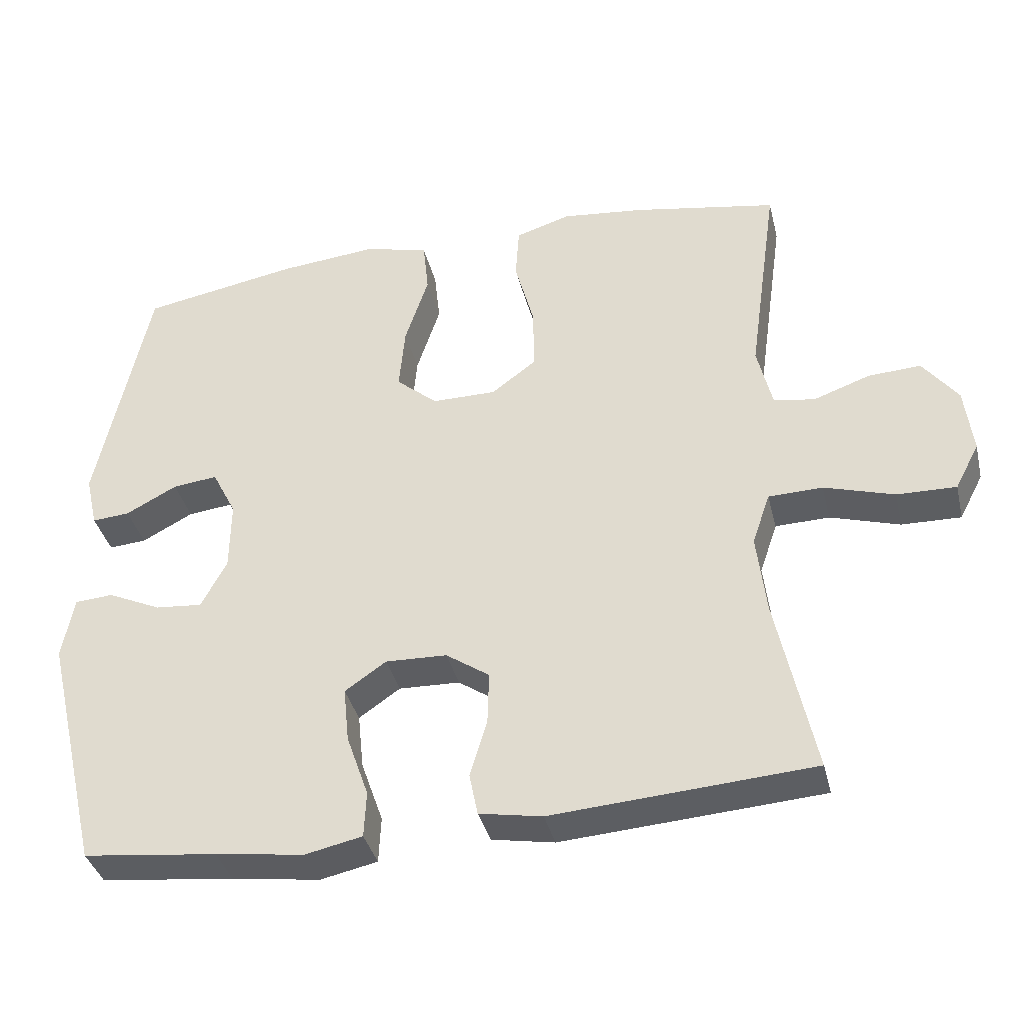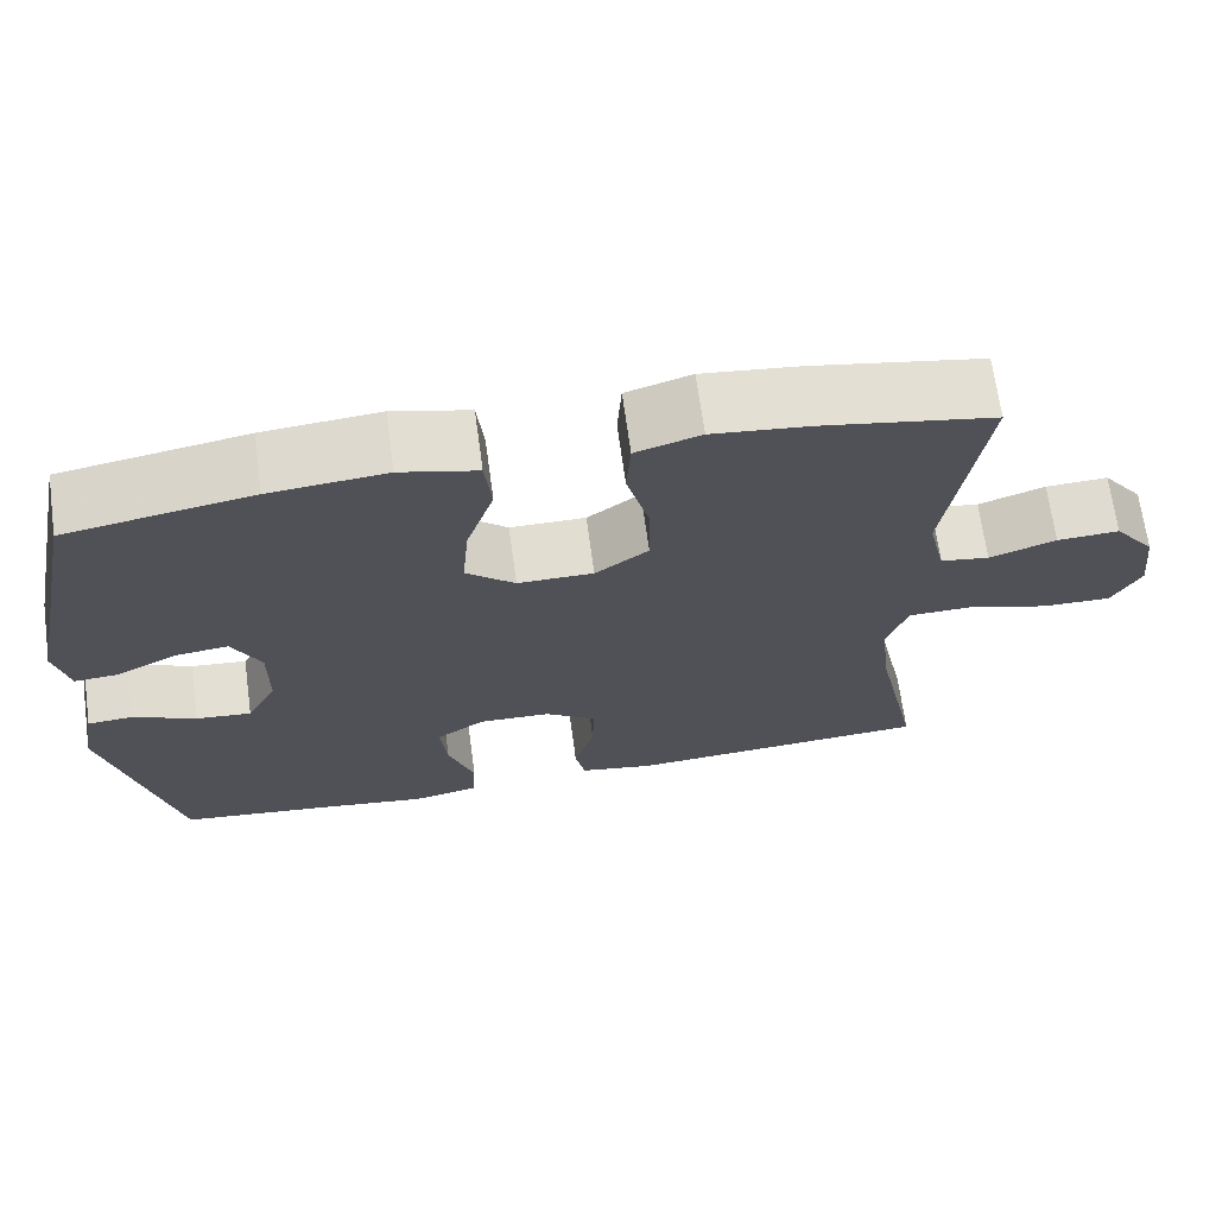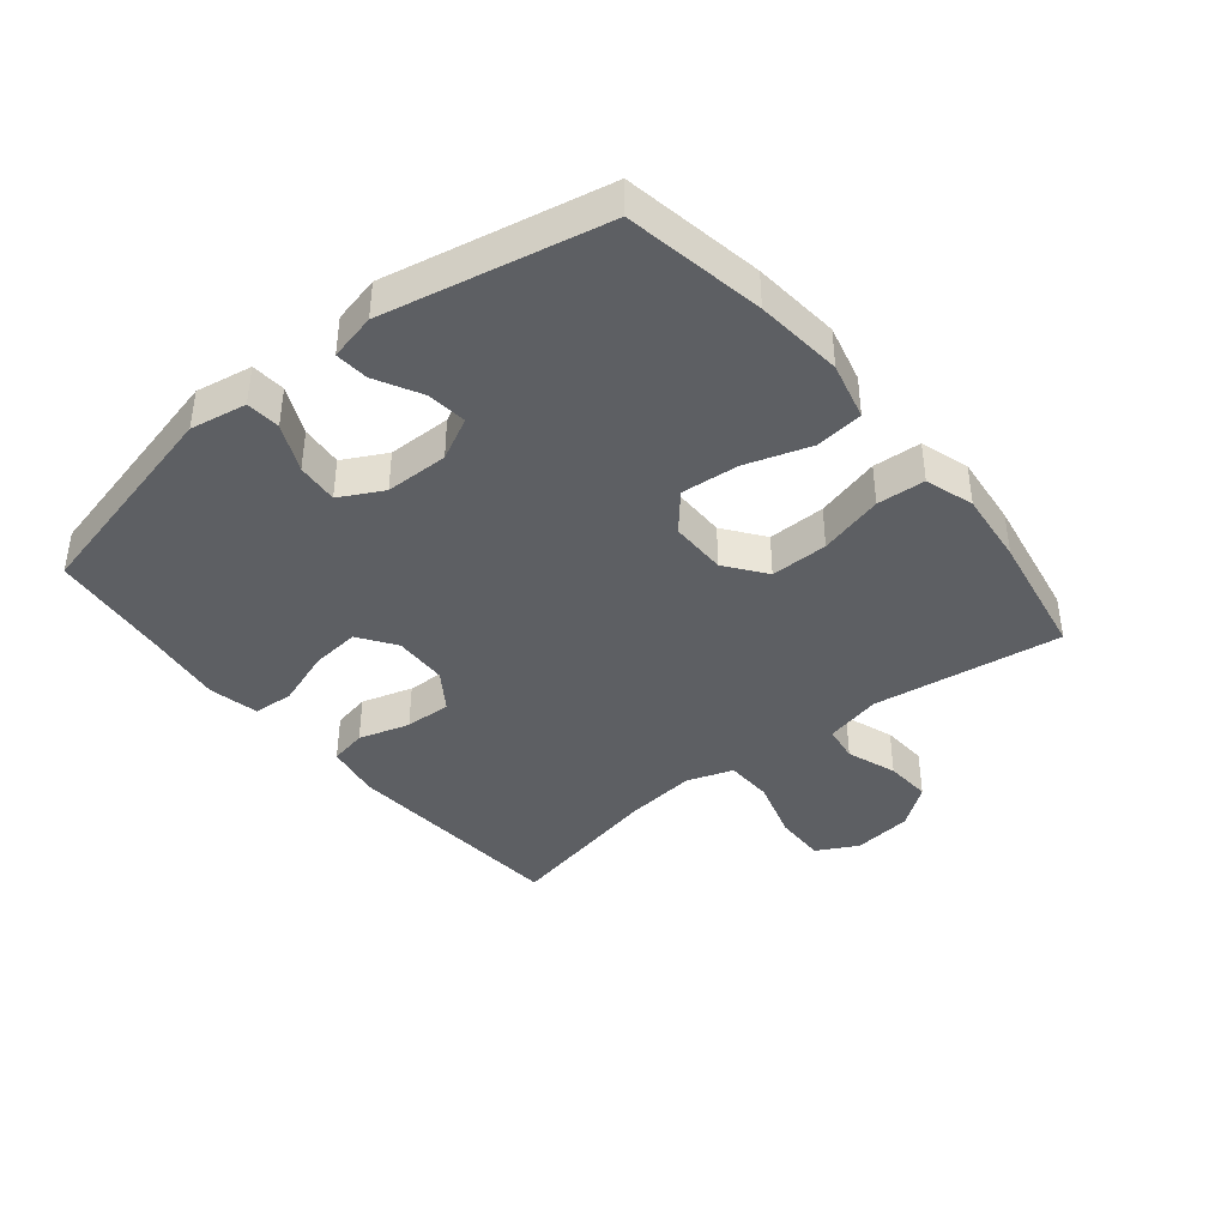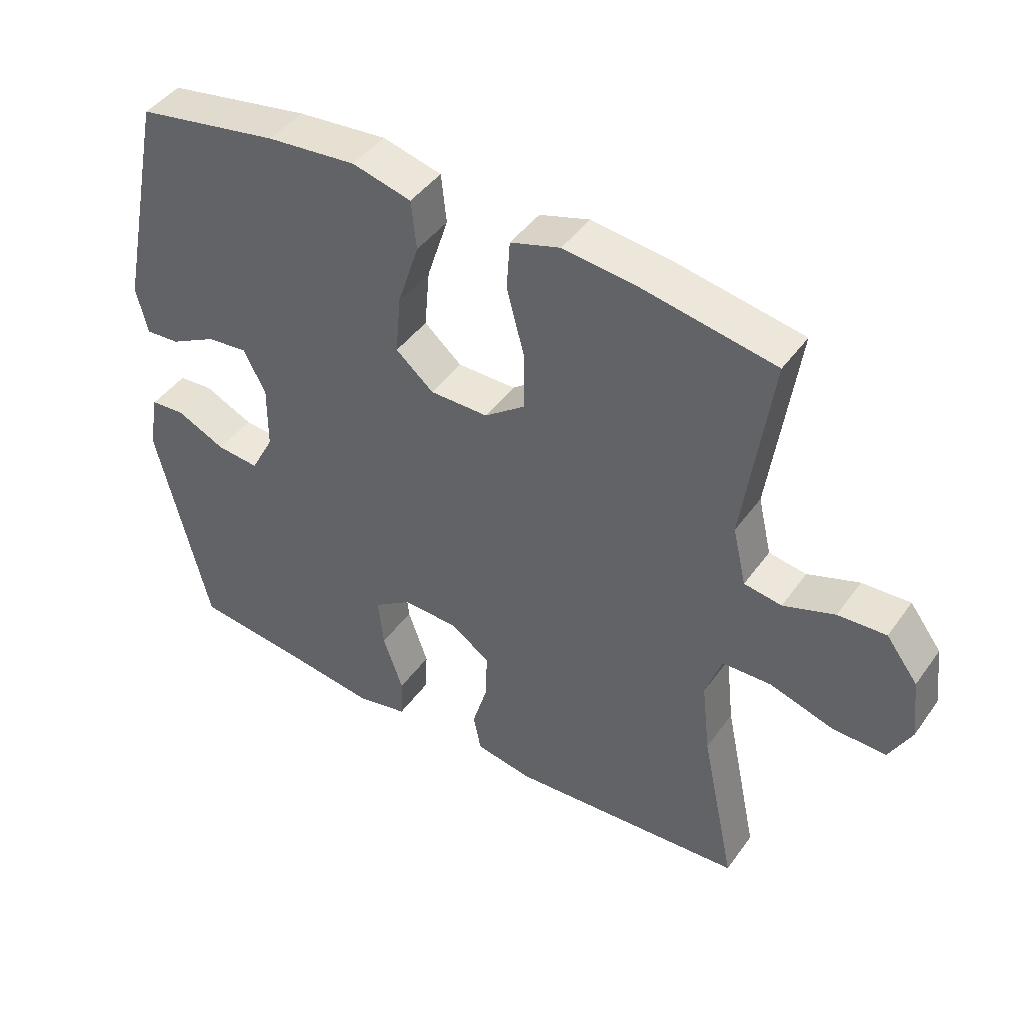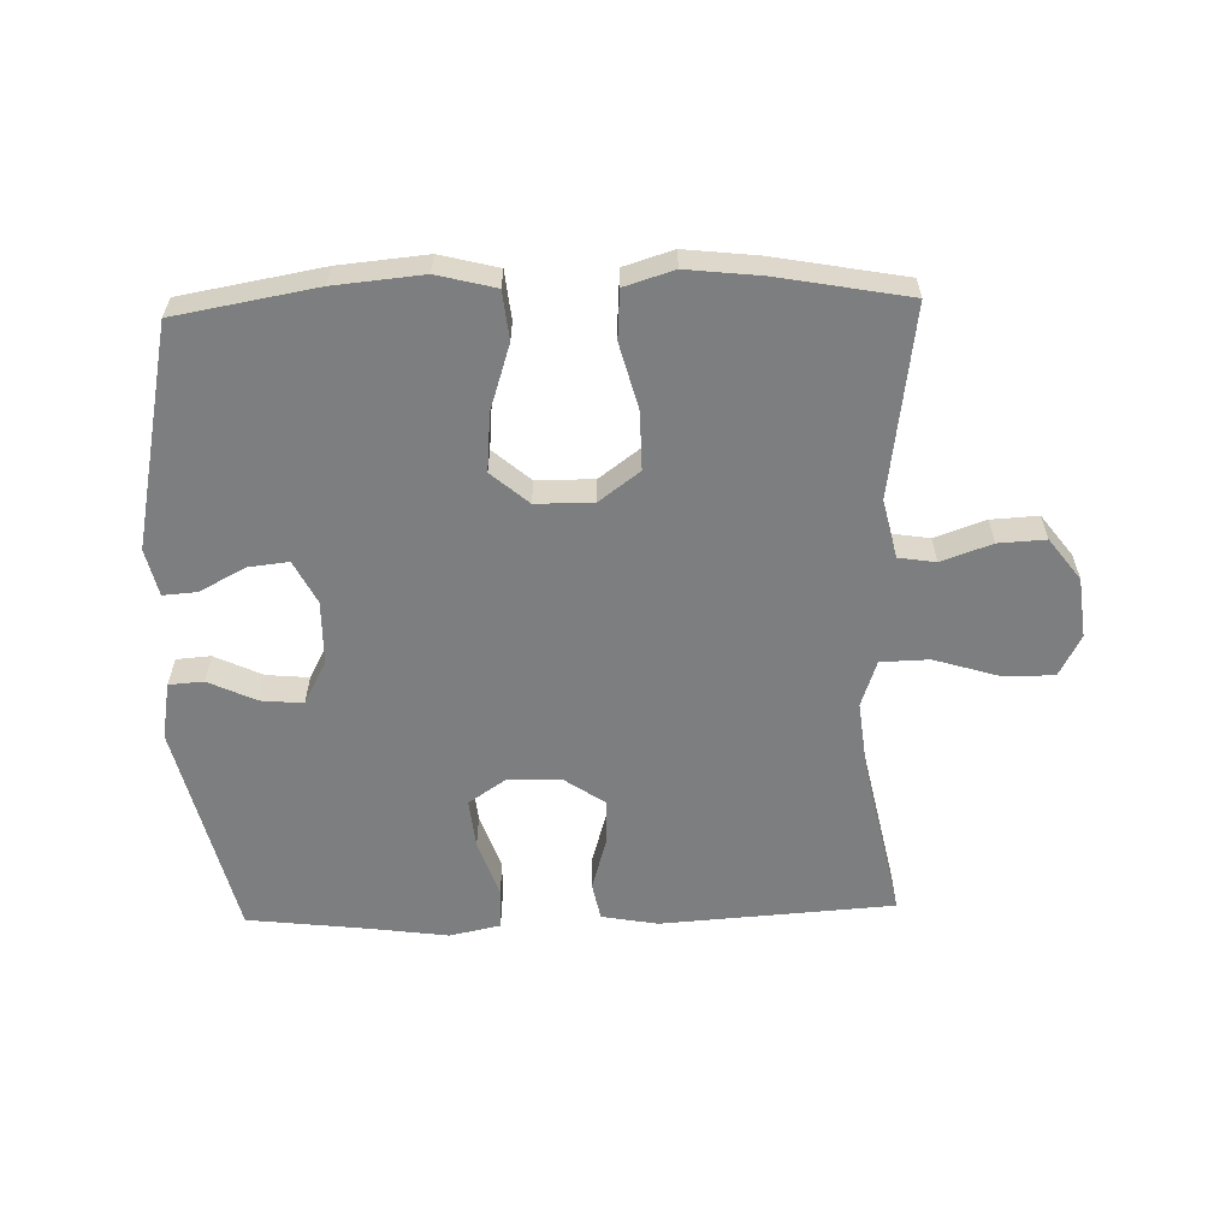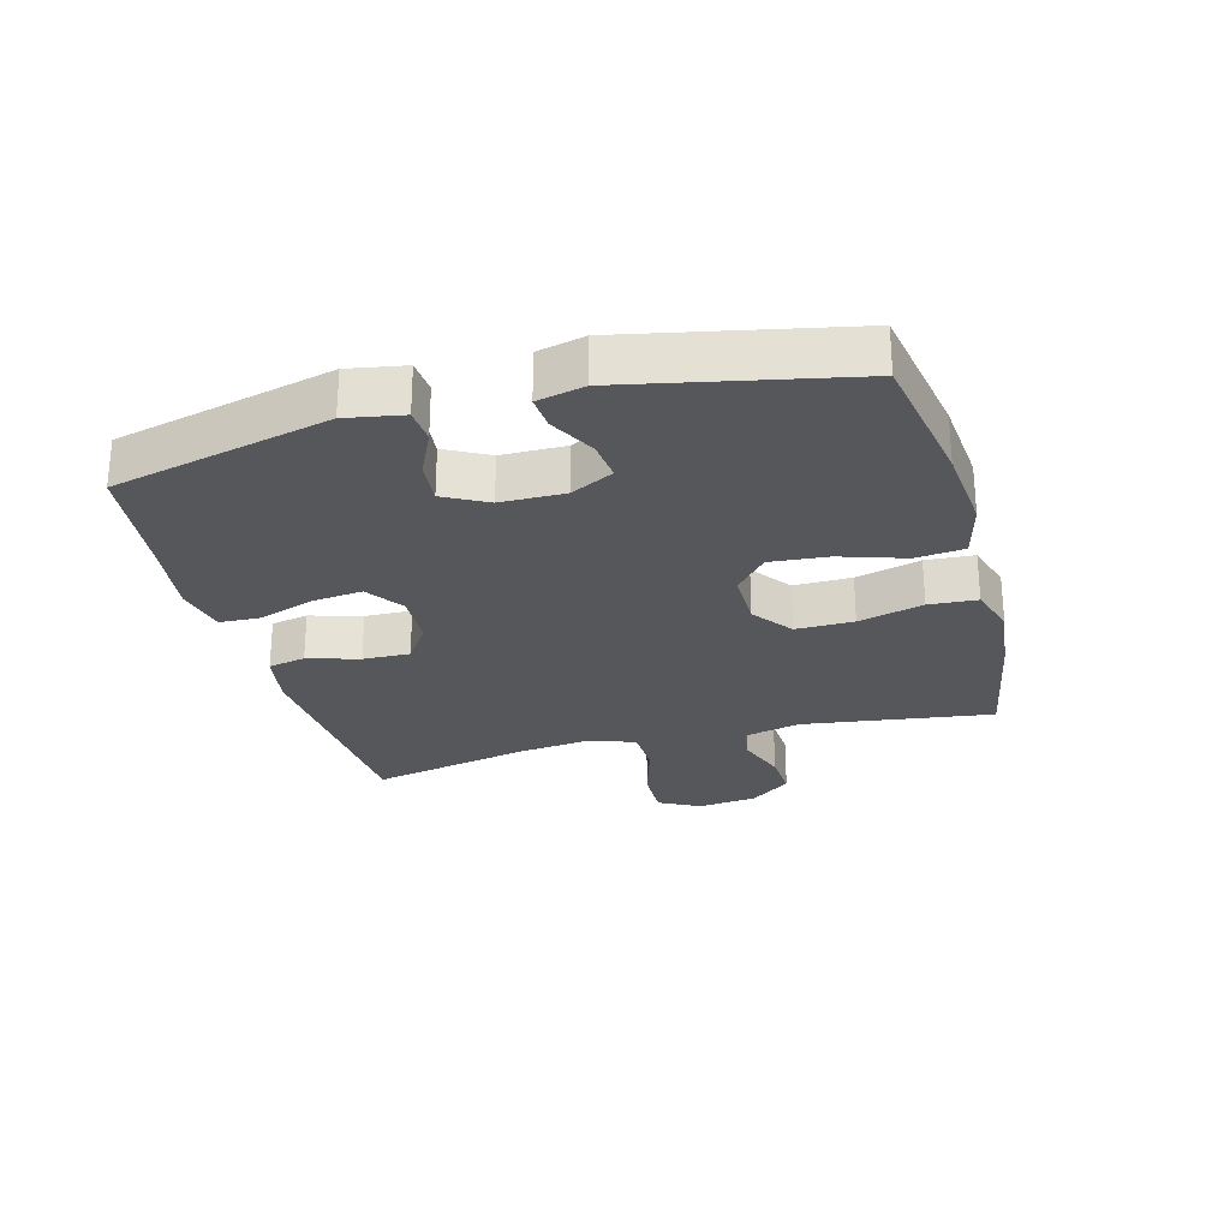
<metadata>
{"format":"obj","ext":"obj","renderer":"f3d","projection":"perspective","resolution":1024,"background":"white","views":[{"elev":-37.6,"azim":13.5,"up":"+Z"},{"elev":68.5,"azim":-7.8,"up":"+Z"},{"elev":-40.3,"azim":-50.8,"up":"+Y"},{"elev":44.2,"azim":33.2,"up":"+Z"},{"elev":-59.3,"azim":1.6,"up":"+Y"},{"elev":-26.5,"azim":-74.8,"up":"+Y"}]}
</metadata>
<code>
v 0.5 0.07 0.5
v 0.458 0.07 0.201
v 0.479 0.07 0.111
v 0.537 0.07 0.102
v 0.616 0.07 0.13
v 0.69 0.07 0.134
v 0.739 0.07 0.069
v 0.75 0.07 -0.025
v 0.716 0.07 -0.09
v 0.633 0.07 -0.088
v 0.535 0.07 -0.058
v 0.459 0.07 -0.06
v 0.434 0.07 -0.133
v 0.447 0.07 -0.247
v 0.5 0.07 -0.5
v 0.135 0.07 -0.525
v 0.047 0.07 -0.509
v 0.035 0.07 -0.45
v 0.059 0.07 -0.369
v 0.061 0.07 -0.295
v 0 0.07 -0.253
v -0.086 0.07 -0.25
v -0.144 0.07 -0.29
v -0.136 0.07 -0.368
v -0.105 0.07 -0.457
v -0.108 0.07 -0.522
v -0.188 0.07 -0.539
v -0.312 0.07 -0.522
v -0.5 0.07 -0.5
v -0.581 0.07 -0.159
v -0.565 0.07 -0.07
v -0.511 0.07 -0.066
v -0.436 0.07 -0.101
v -0.37 0.07 -0.107
v -0.334 0.07 -0.039
v -0.333 0.07 0.061
v -0.367 0.07 0.128
v -0.43 0.07 0.121
v -0.502 0.07 0.083
v -0.555 0.07 0.079
v -0.572 0.07 0.153
v -0.5 0.07 0.5
v -0.28 0.07 0.539
v -0.142 0.07 0.552
v -0.051 0.07 0.529
v -0.043 0.07 0.453
v -0.076 0.07 0.351
v -0.084 0.07 0.26
v -0.026 0.07 0.21
v 0.064 0.07 0.21
v 0.127 0.07 0.257
v 0.126 0.07 0.348
v 0.099 0.07 0.45
v 0.104 0.07 0.526
v 0.181 0.07 0.55
v 0.297 0.07 0.537
v 0.5 0 0.5
v 0.458 0 0.201
v 0.479 0 0.111
v 0.537 0 0.102
v 0.616 0 0.13
v 0.69 0 0.134
v 0.739 0 0.069
v 0.75 0 -0.025
v 0.716 0 -0.09
v 0.633 0 -0.088
v 0.535 0 -0.058
v 0.459 0 -0.06
v 0.434 0 -0.133
v 0.447 0 -0.247
v 0.5 0 -0.5
v 0.135 0 -0.525
v 0.047 0 -0.509
v 0.035 0 -0.45
v 0.059 0 -0.369
v 0.061 0 -0.295
v 0 0 -0.253
v -0.086 0 -0.25
v -0.144 0 -0.29
v -0.136 0 -0.368
v -0.105 0 -0.457
v -0.108 0 -0.522
v -0.188 0 -0.539
v -0.312 0 -0.522
v -0.5 0 -0.5
v -0.581 0 -0.159
v -0.565 0 -0.07
v -0.511 0 -0.066
v -0.436 0 -0.101
v -0.37 0 -0.107
v -0.334 0 -0.039
v -0.333 0 0.061
v -0.367 0 0.128
v -0.43 0 0.121
v -0.502 0 0.083
v -0.555 0 0.079
v -0.572 0 0.153
v -0.5 0 0.5
v -0.28 0 0.539
v -0.142 0 0.552
v -0.051 0 0.529
v -0.043 0 0.453
v -0.076 0 0.351
v -0.084 0 0.26
v -0.026 0 0.21
v 0.064 0 0.21
v 0.127 0 0.257
v 0.126 0 0.348
v 0.099 0 0.45
v 0.104 0 0.526
v 0.181 0 0.55
v 0.297 0 0.537
f 55 56 1 2
f 52 53 54 55
f 51 52 55 2
f 50 51 2 3
f 49 50 3
f 44 45 46 47
f 44 47 48
f 43 44 48
f 42 43 48
f 41 42 48 49
f 38 39 40 41
f 37 38 41 49
f 30 31 32 33
f 28 29 30 33
f 28 33 34
f 27 28 34 35
f 24 25 26 27
f 23 24 27 35
f 16 17 18 19
f 14 15 16 19
f 13 14 19 20
f 12 13 20 21
f 8 9 10 11
f 8 11 12
f 7 8 12
f 4 5 6 7
f 3 4 7 12
f 36 37 49 3
f 22 23 35 36
f 21 22 36
f 3 12 21 36
f 58 57 112 111
f 111 110 109 108
f 58 111 108 107
f 59 58 107 106
f 59 106 105
f 103 102 101 100
f 104 103 100
f 104 100 99
f 104 99 98
f 105 104 98 97
f 97 96 95 94
f 105 97 94 93
f 89 88 87 86
f 89 86 85 84
f 90 89 84
f 91 90 84 83
f 83 82 81 80
f 91 83 80 79
f 75 74 73 72
f 75 72 71 70
f 76 75 70 69
f 77 76 69 68
f 67 66 65 64
f 68 67 64
f 68 64 63
f 63 62 61 60
f 68 63 60 59
f 59 105 93 92
f 92 91 79 78
f 92 78 77
f 92 77 68 59
f 1 57 58 2
f 2 58 59 3
f 3 59 60 4
f 4 60 61 5
f 5 61 62 6
f 6 62 63 7
f 7 63 64 8
f 8 64 65 9
f 9 65 66 10
f 10 66 67 11
f 11 67 68 12
f 12 68 69 13
f 13 69 70 14
f 14 70 71 15
f 15 71 72 16
f 16 72 73 17
f 17 73 74 18
f 18 74 75 19
f 19 75 76 20
f 20 76 77 21
f 21 77 78 22
f 22 78 79 23
f 23 79 80 24
f 24 80 81 25
f 25 81 82 26
f 26 82 83 27
f 27 83 84 28
f 28 84 85 29
f 29 85 86 30
f 30 86 87 31
f 31 87 88 32
f 32 88 89 33
f 33 89 90 34
f 34 90 91 35
f 35 91 92 36
f 36 92 93 37
f 37 93 94 38
f 38 94 95 39
f 39 95 96 40
f 40 96 97 41
f 41 97 98 42
f 42 98 99 43
f 43 99 100 44
f 44 100 101 45
f 45 101 102 46
f 46 102 103 47
f 47 103 104 48
f 48 104 105 49
f 49 105 106 50
f 50 106 107 51
f 51 107 108 52
f 52 108 109 53
f 53 109 110 54
f 54 110 111 55
f 55 111 112 56
f 56 112 57 1

</code>
